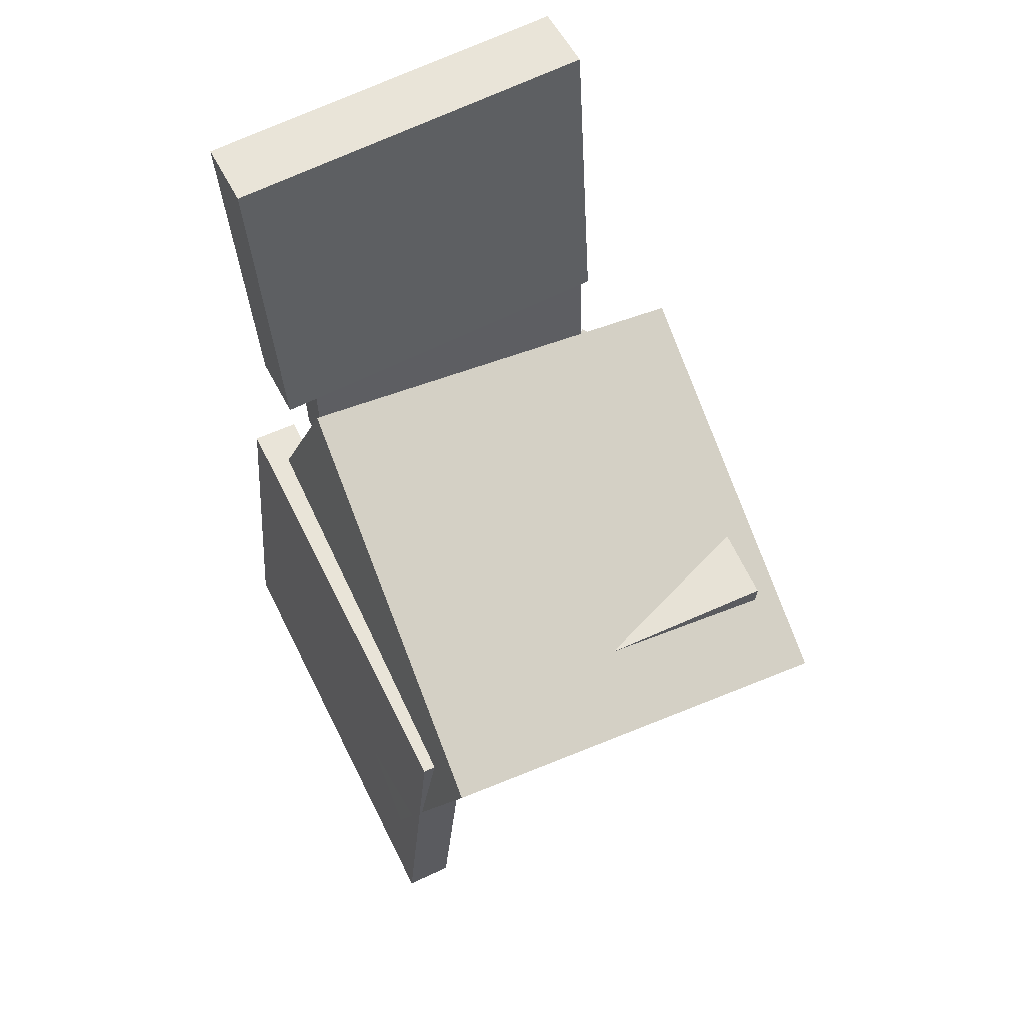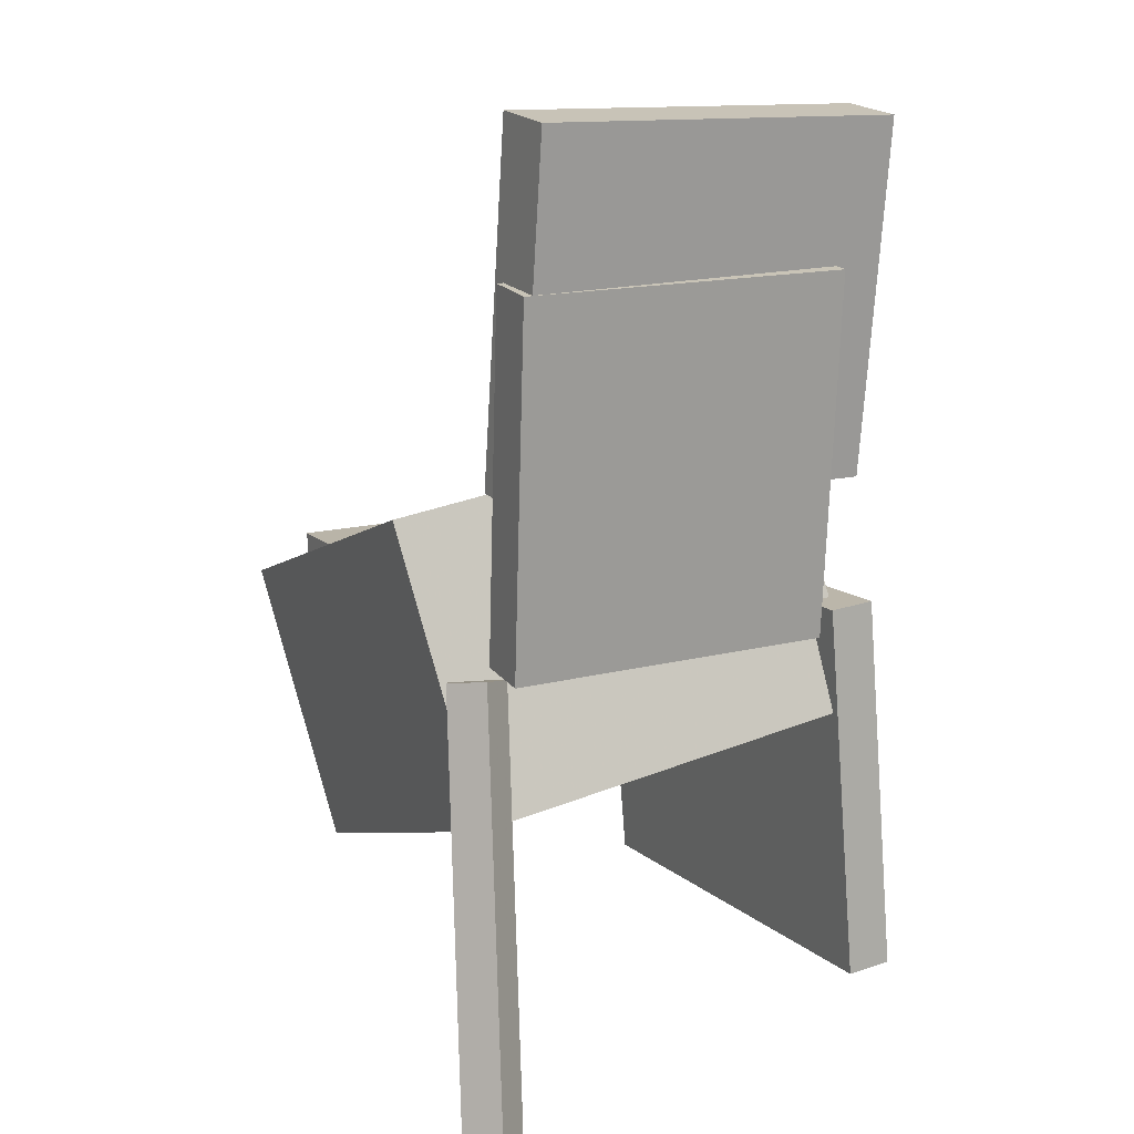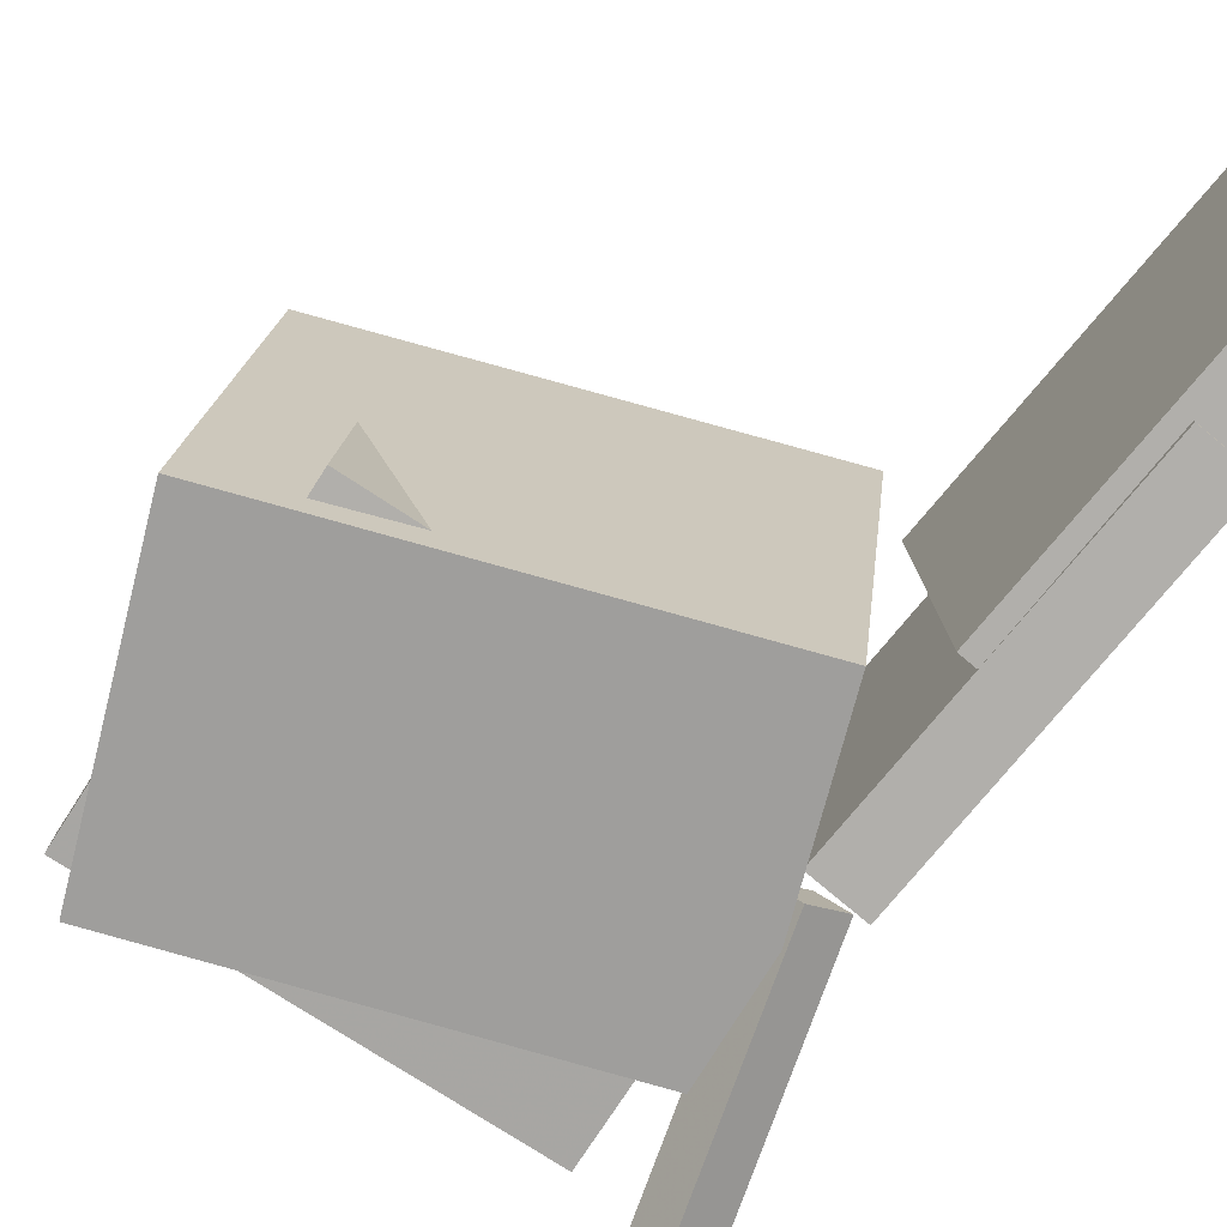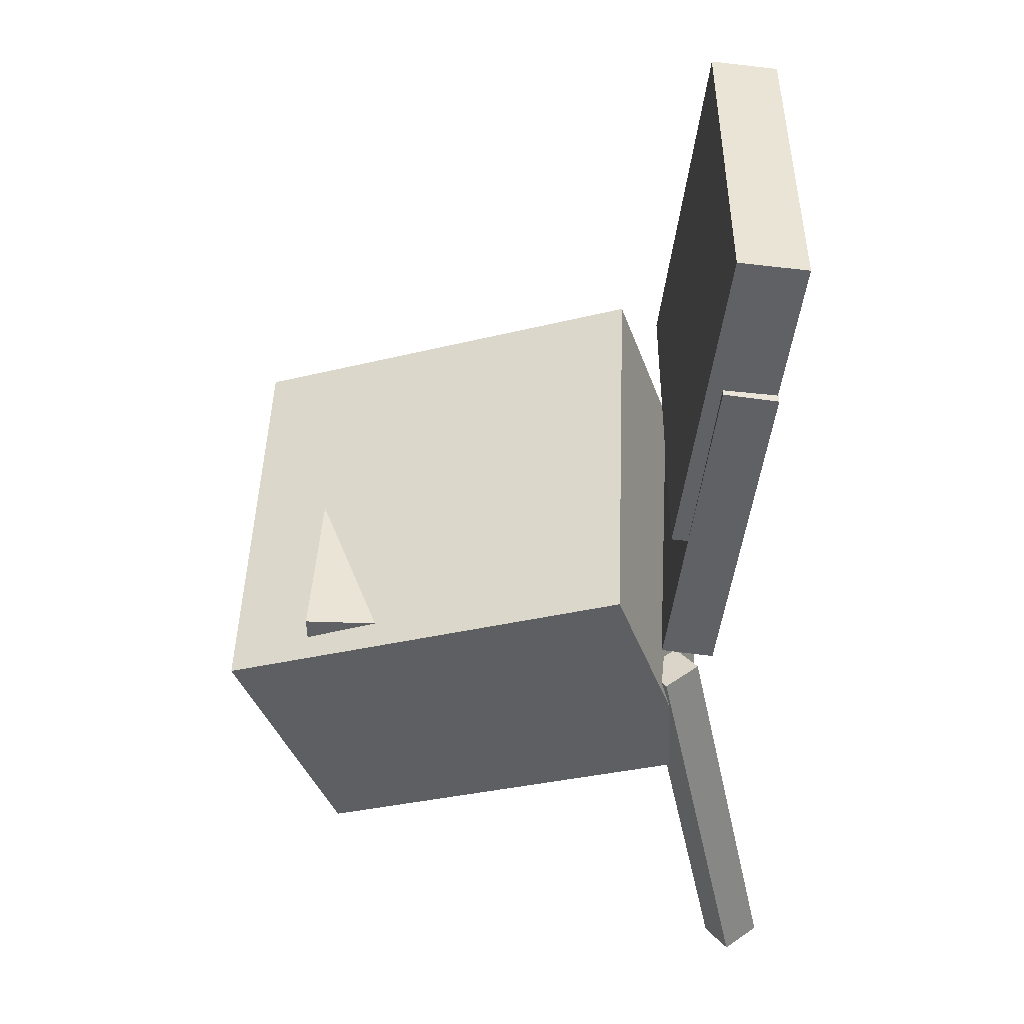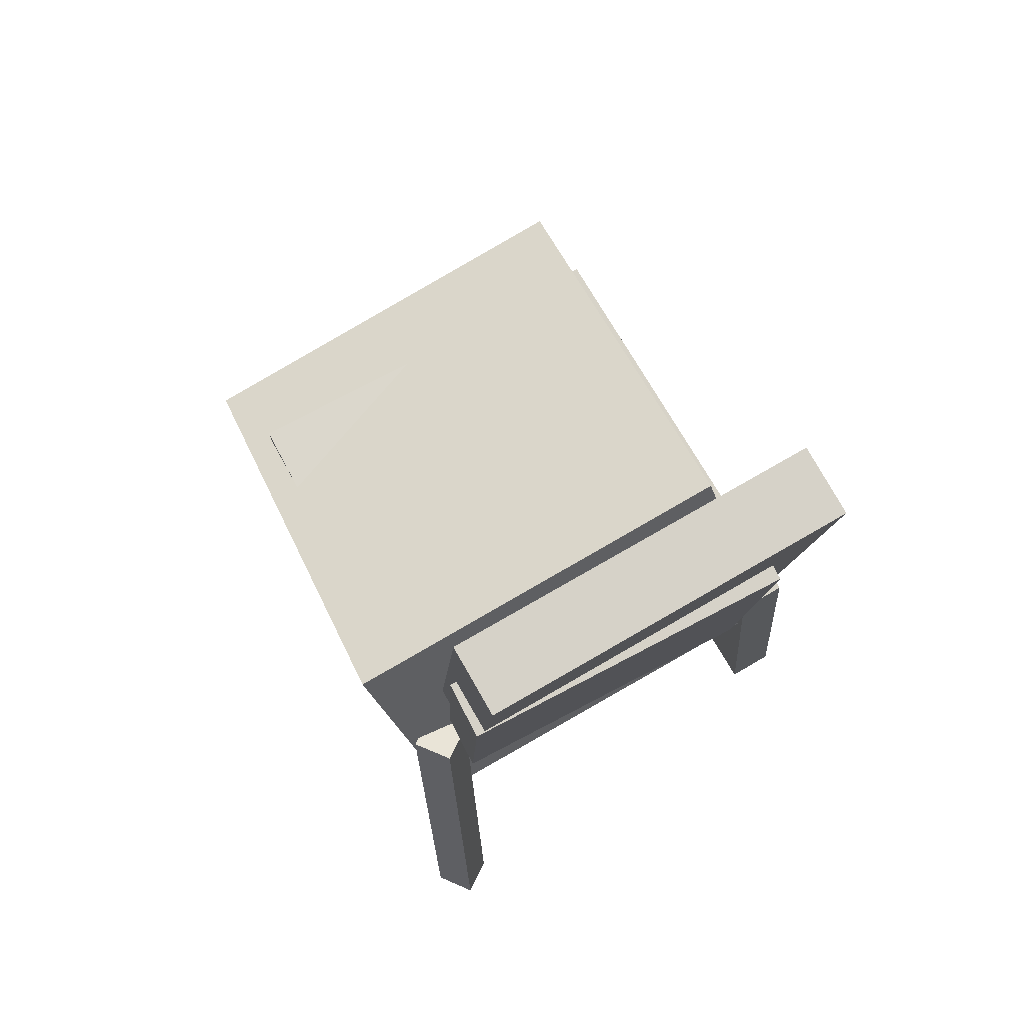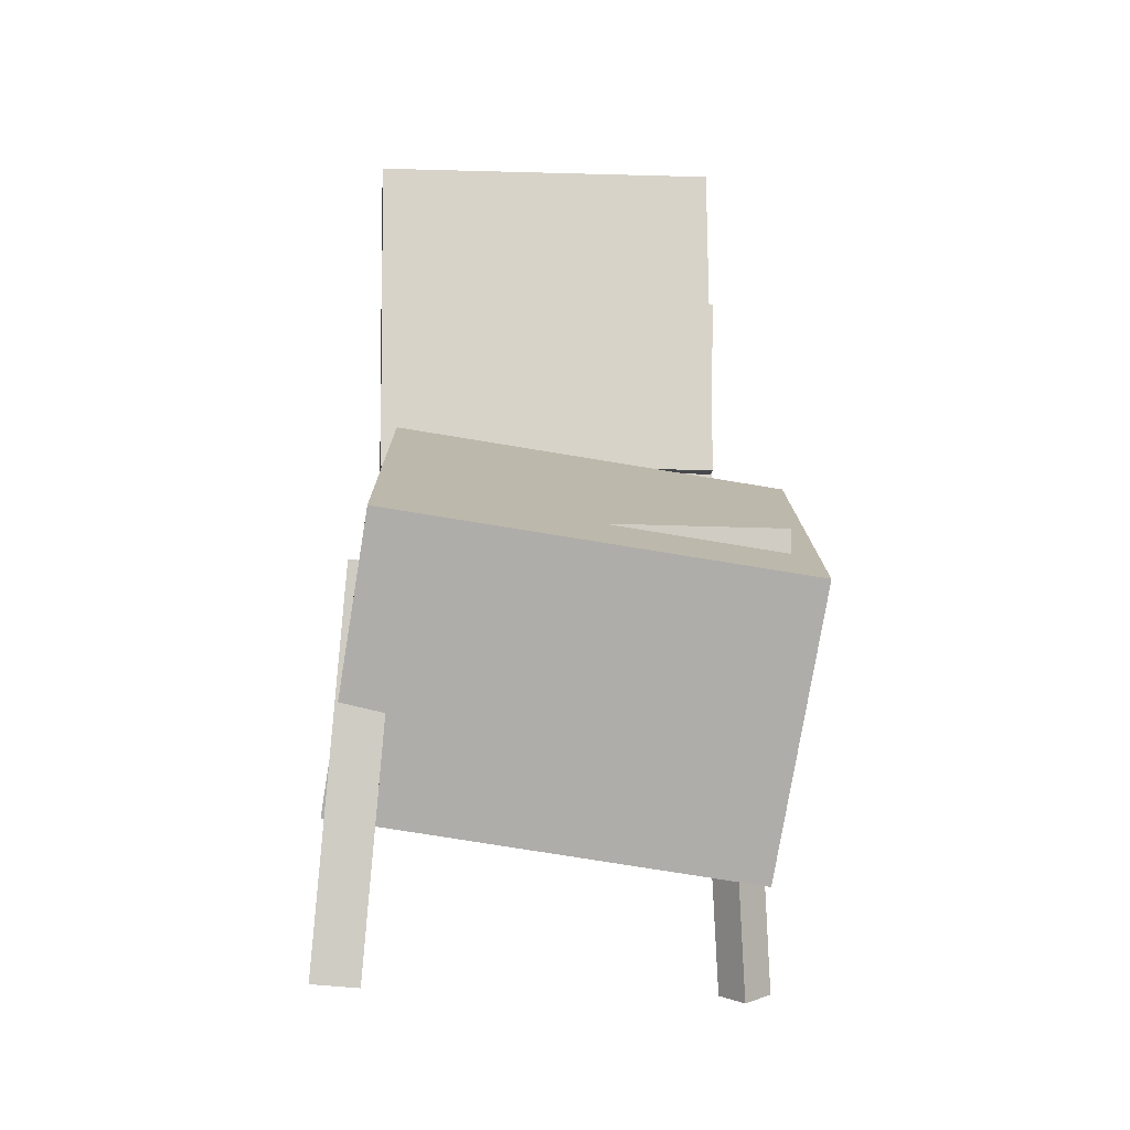
<metadata>
{"format":"obj","ext":"obj","renderer":"f3d","projection":"perspective","resolution":1024,"background":"white","views":[{"elev":63.6,"azim":63.9,"up":"+Y"},{"elev":13.1,"azim":-118.7,"up":"+Y"},{"elev":-78.8,"azim":146.9,"up":"+Z"},{"elev":41.5,"azim":-178.6,"up":"+Y"},{"elev":72.6,"azim":-119.4,"up":"+Y"},{"elev":-5.5,"azim":85.6,"up":"+Y"}]}
</metadata>
<code>
v -0.1666 -0.009773 0.1367
v -0.1693 -0.3071 0.1613
v -0.1663 -0.006795 0.1728
v -0.1691 -0.3042 0.1973
v 0.1824 -0.01319 0.1343
v 0.1796 -0.3106 0.1588
v 0.1827 -0.01021 0.1703
v 0.1799 -0.3076 0.1949
f 1.0 7.0 5.0
f 1.0 3.0 7.0
f 1.0 4.0 3.0
f 1.0 2.0 4.0
f 3.0 8.0 7.0
f 3.0 4.0 8.0
f 5.0 7.0 8.0
f 5.0 8.0 6.0
f 1.0 5.0 6.0
f 1.0 6.0 2.0
f 2.0 6.0 8.0
f 2.0 8.0 4.0
v -0.1571 -0.1385 -0.1553
v -0.162 -0.08889 0.1677
v -0.0838 0.07754 -0.1874
v -0.08876 0.1271 0.1357
v 0.159 -0.2426 -0.1345
v 0.154 -0.193 0.1886
v 0.2323 -0.02655 -0.1665
v 0.2273 0.02306 0.1565
f 9.0 15.0 13.0
f 9.0 11.0 15.0
f 9.0 12.0 11.0
f 9.0 10.0 12.0
f 11.0 16.0 15.0
f 11.0 12.0 16.0
f 13.0 15.0 16.0
f 13.0 16.0 14.0
f 9.0 13.0 14.0
f 9.0 14.0 10.0
f 10.0 14.0 16.0
f 10.0 16.0 12.0
v -0.1534 0.3647 0.1491
v -0.1208 0.09955 0.1491
v -0.1575 0.3642 -0.1347
v -0.1249 0.09906 -0.1347
v -0.2065 0.3582 0.1499
v -0.1739 0.09302 0.1499
v -0.2106 0.3577 -0.1339
v -0.178 0.09253 -0.1339
f 17.0 23.0 21.0
f 17.0 19.0 23.0
f 17.0 20.0 19.0
f 17.0 18.0 20.0
f 19.0 24.0 23.0
f 19.0 20.0 24.0
f 21.0 23.0 24.0
f 21.0 24.0 22.0
f 17.0 21.0 22.0
f 17.0 22.0 18.0
f 18.0 22.0 24.0
f 18.0 24.0 20.0
v -0.05225 0.02232 0.09015
v -0.05265 -0.03199 0.09124
v 0.1637 0.0208 0.09527
v 0.1633 -0.03351 0.09636
v -0.04647 0.01733 -0.155
v -0.04687 -0.03698 -0.1539
v 0.1695 0.01581 -0.1499
v 0.169 -0.03849 -0.1488
f 25.0 31.0 29.0
f 25.0 27.0 31.0
f 25.0 28.0 27.0
f 25.0 26.0 28.0
f 27.0 32.0 31.0
f 27.0 28.0 32.0
f 29.0 31.0 32.0
f 29.0 32.0 30.0
f 25.0 29.0 30.0
f 25.0 30.0 26.0
f 26.0 30.0 32.0
f 26.0 32.0 28.0
v -0.1973 0.2445 -0.1408
v -0.2054 0.2511 0.1122
v -0.1552 0.2493 -0.1396
v -0.1633 0.2559 0.1134
v -0.1658 -0.03371 -0.1325
v -0.1739 -0.02706 0.1205
v -0.1237 -0.0289 -0.1313
v -0.1318 -0.02225 0.1217
f 33.0 39.0 37.0
f 33.0 35.0 39.0
f 33.0 36.0 35.0
f 33.0 34.0 36.0
f 35.0 40.0 39.0
f 35.0 36.0 40.0
f 37.0 39.0 40.0
f 37.0 40.0 38.0
f 33.0 37.0 38.0
f 33.0 38.0 34.0
f 34.0 38.0 40.0
f 34.0 40.0 36.0
v -0.2049 -0.3527 -0.1481
v -0.1353 -0.03633 -0.123
v -0.2224 -0.3468 -0.1731
v -0.1527 -0.0305 -0.1479
v -0.1786 -0.3569 -0.1676
v -0.109 -0.04058 -0.1424
v -0.1961 -0.3511 -0.1925
v -0.1264 -0.03475 -0.1673
f 41.0 47.0 45.0
f 41.0 43.0 47.0
f 41.0 44.0 43.0
f 41.0 42.0 44.0
f 43.0 48.0 47.0
f 43.0 44.0 48.0
f 45.0 47.0 48.0
f 45.0 48.0 46.0
f 41.0 45.0 46.0
f 41.0 46.0 42.0
f 42.0 46.0 48.0
f 42.0 48.0 44.0

</code>
